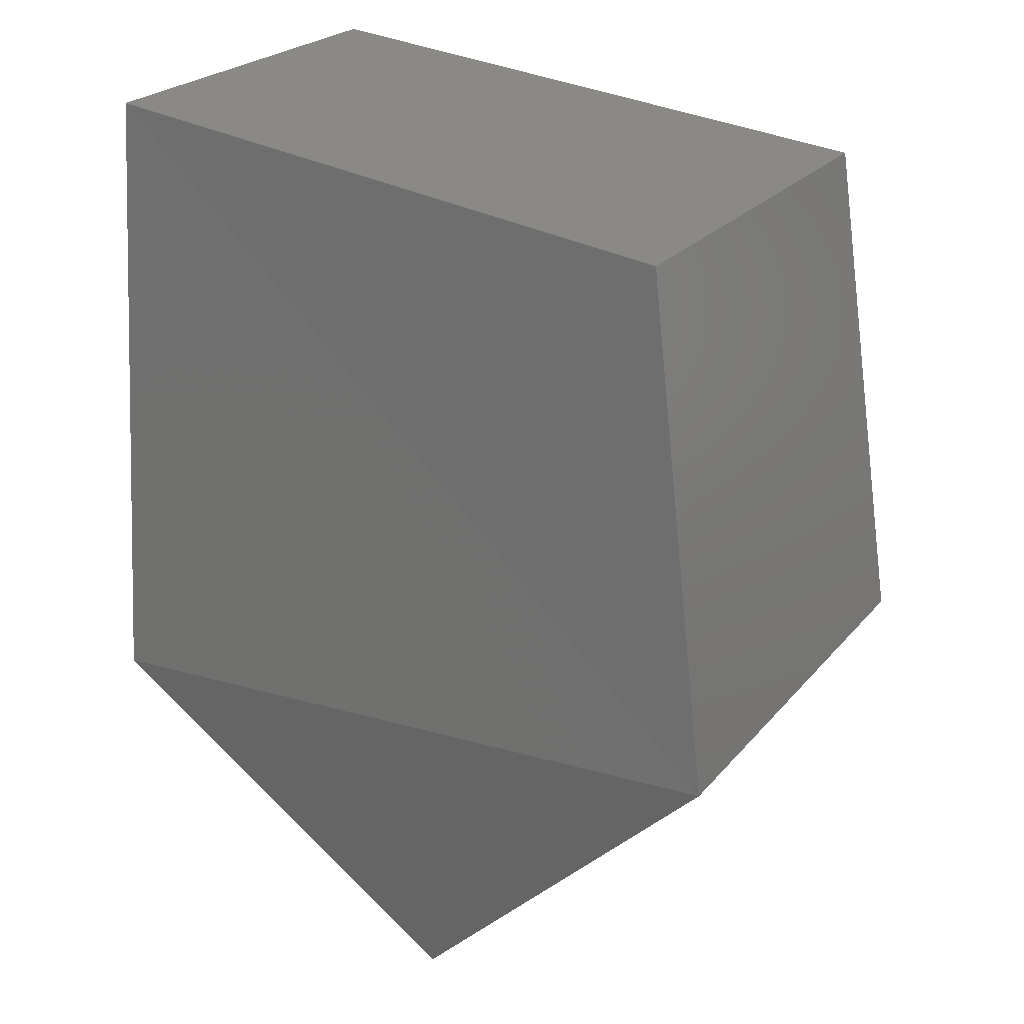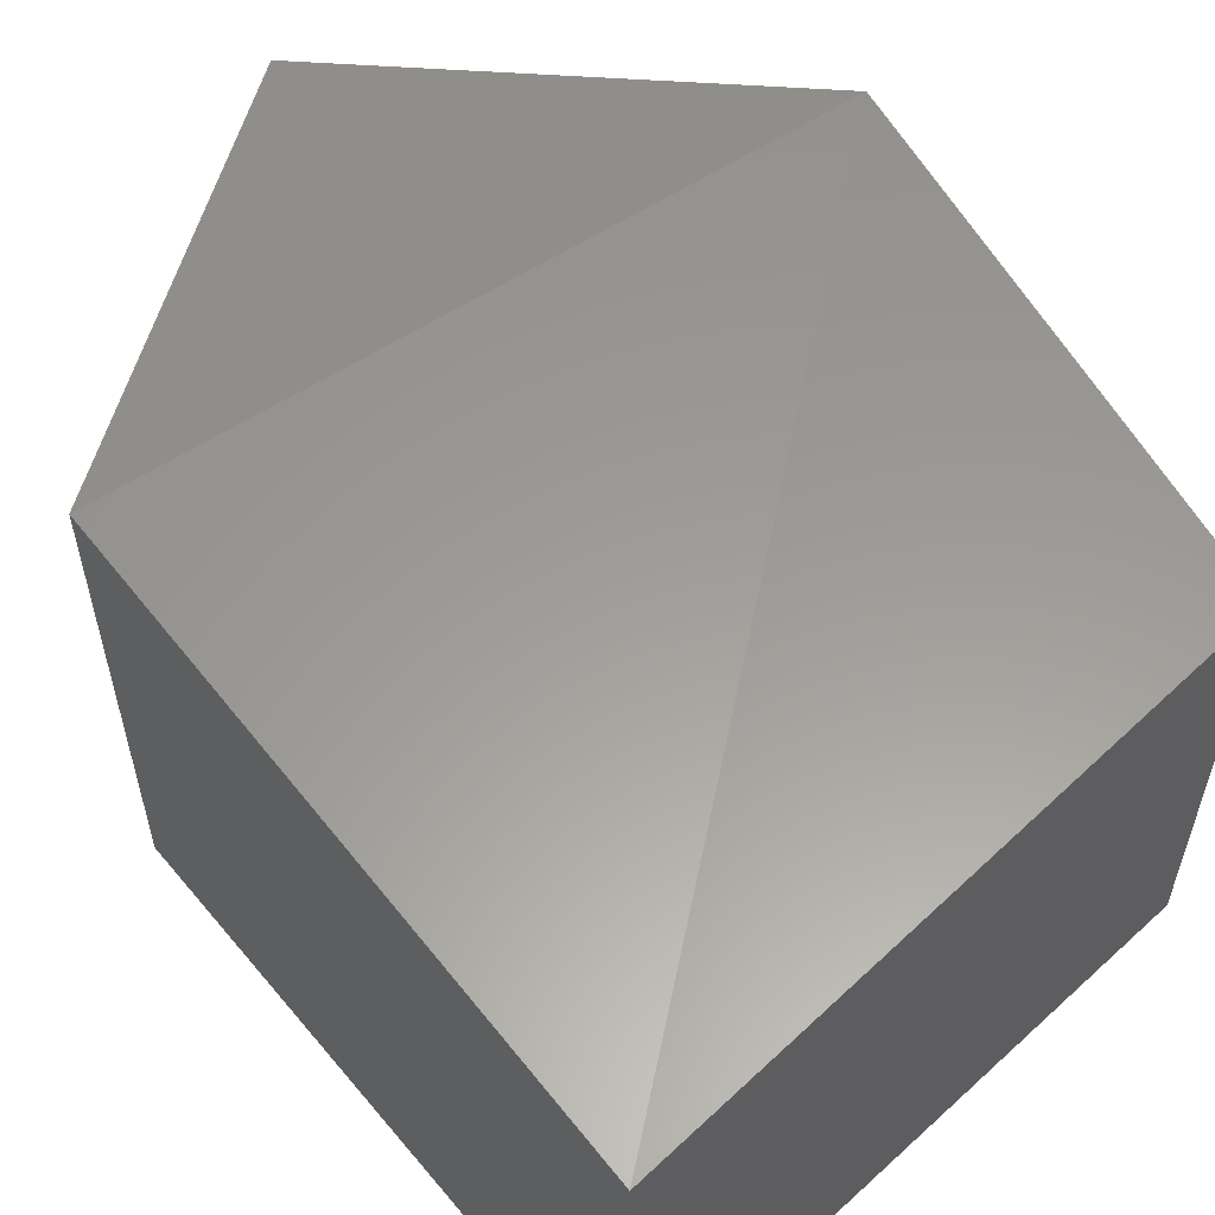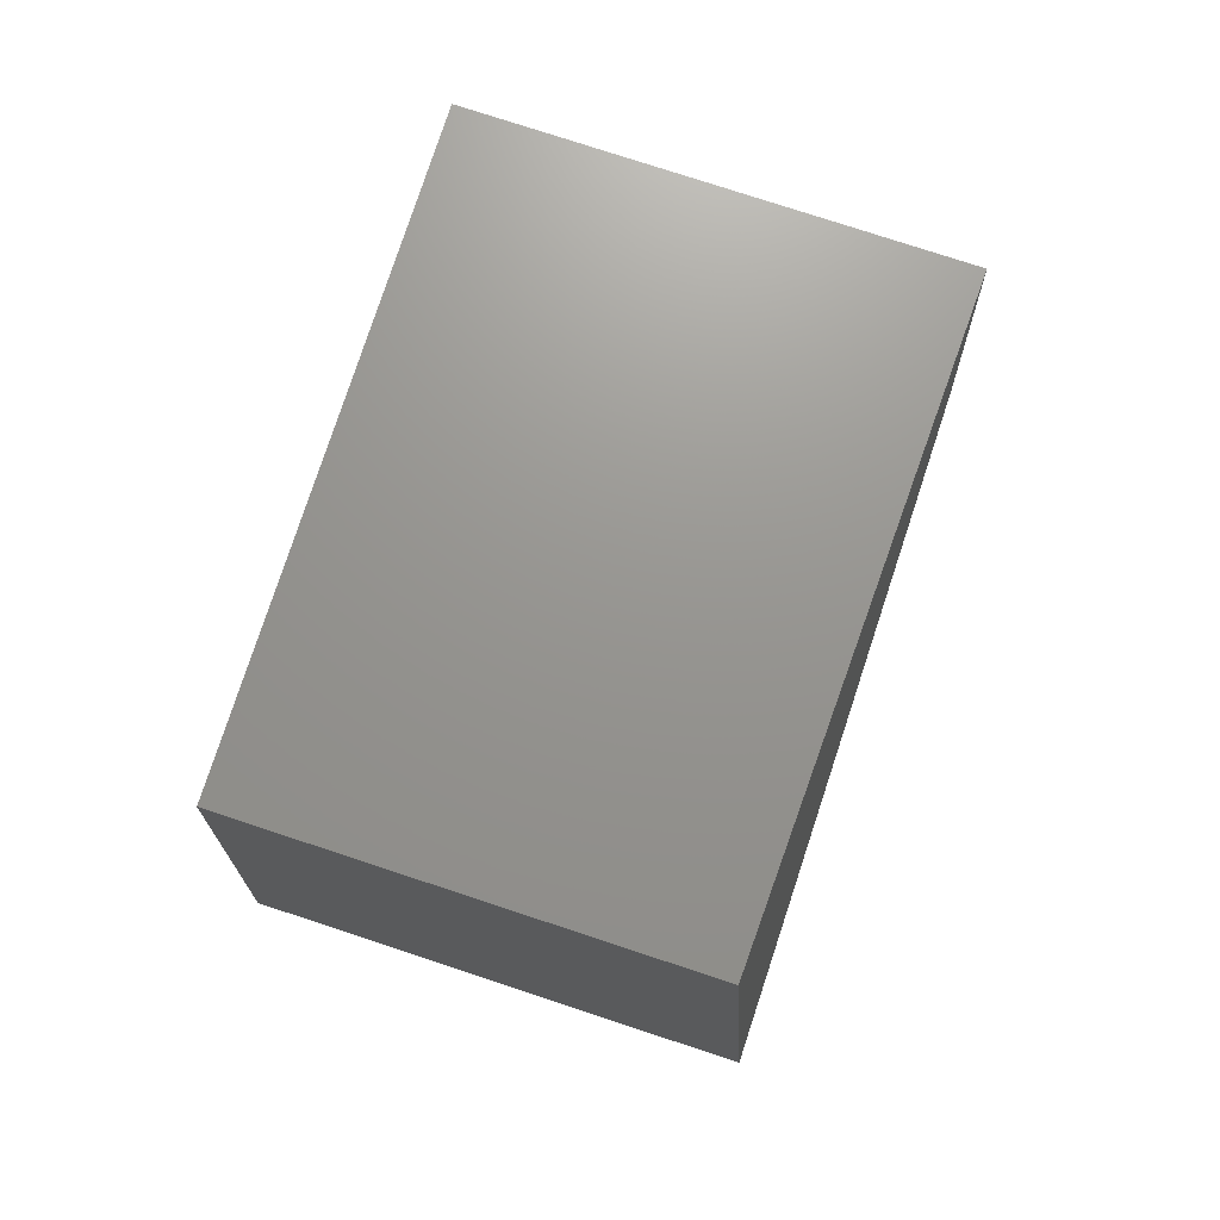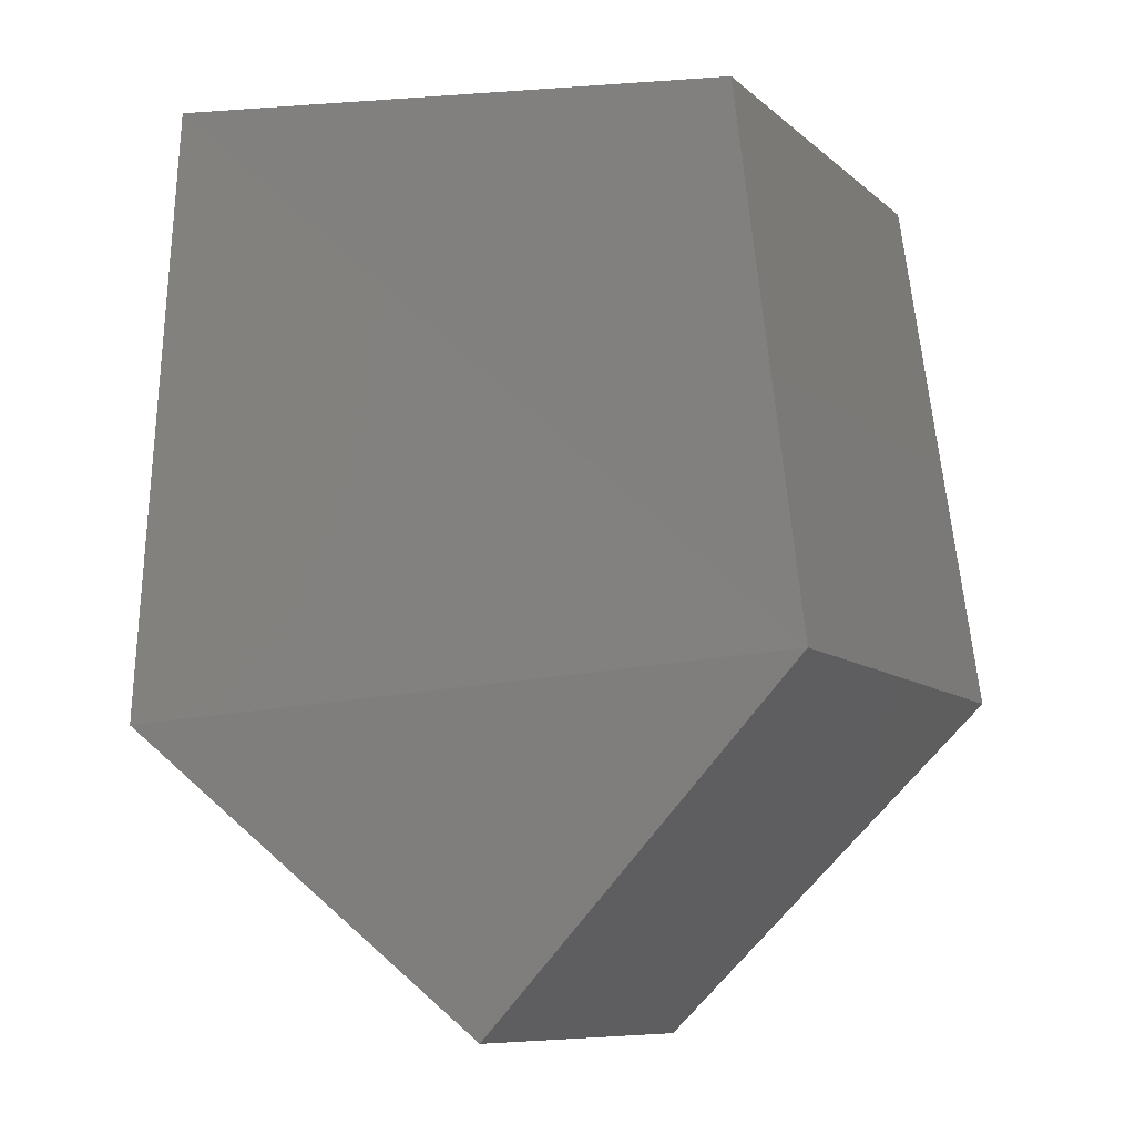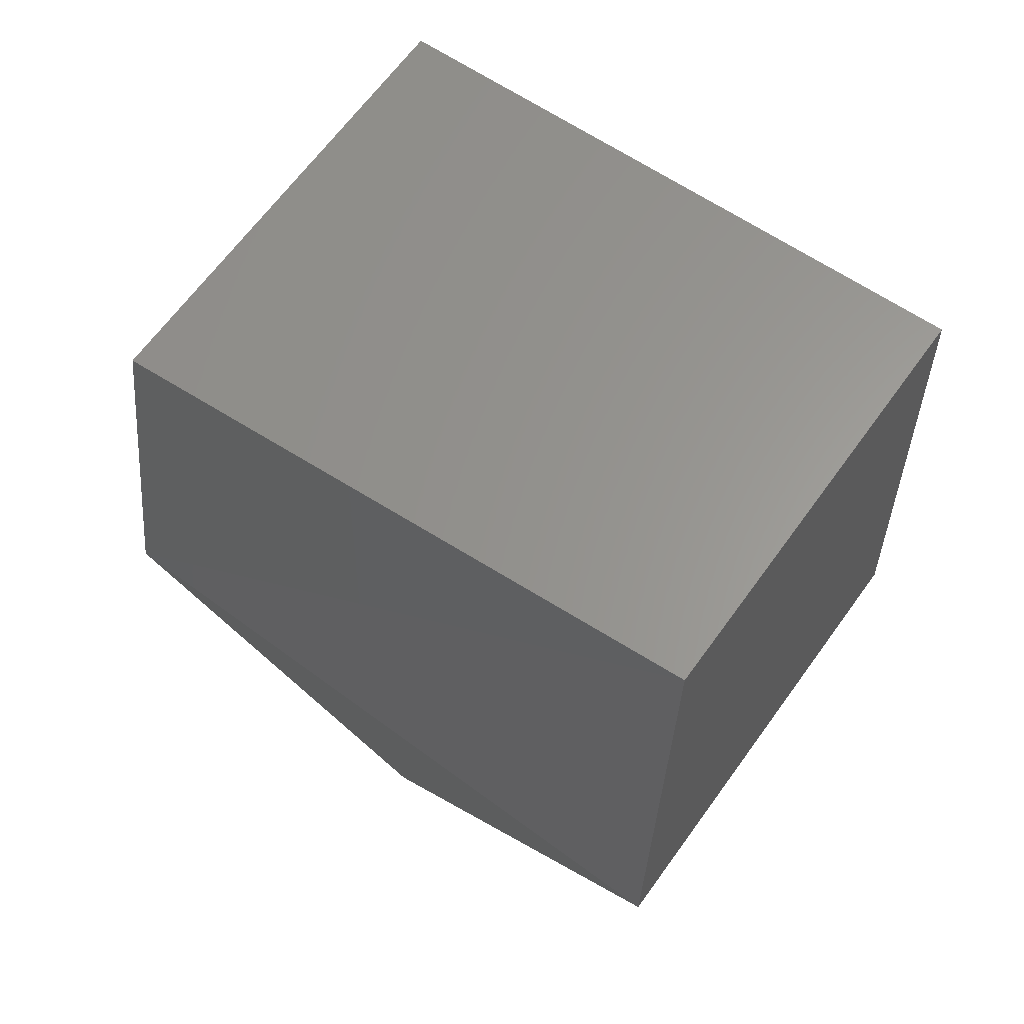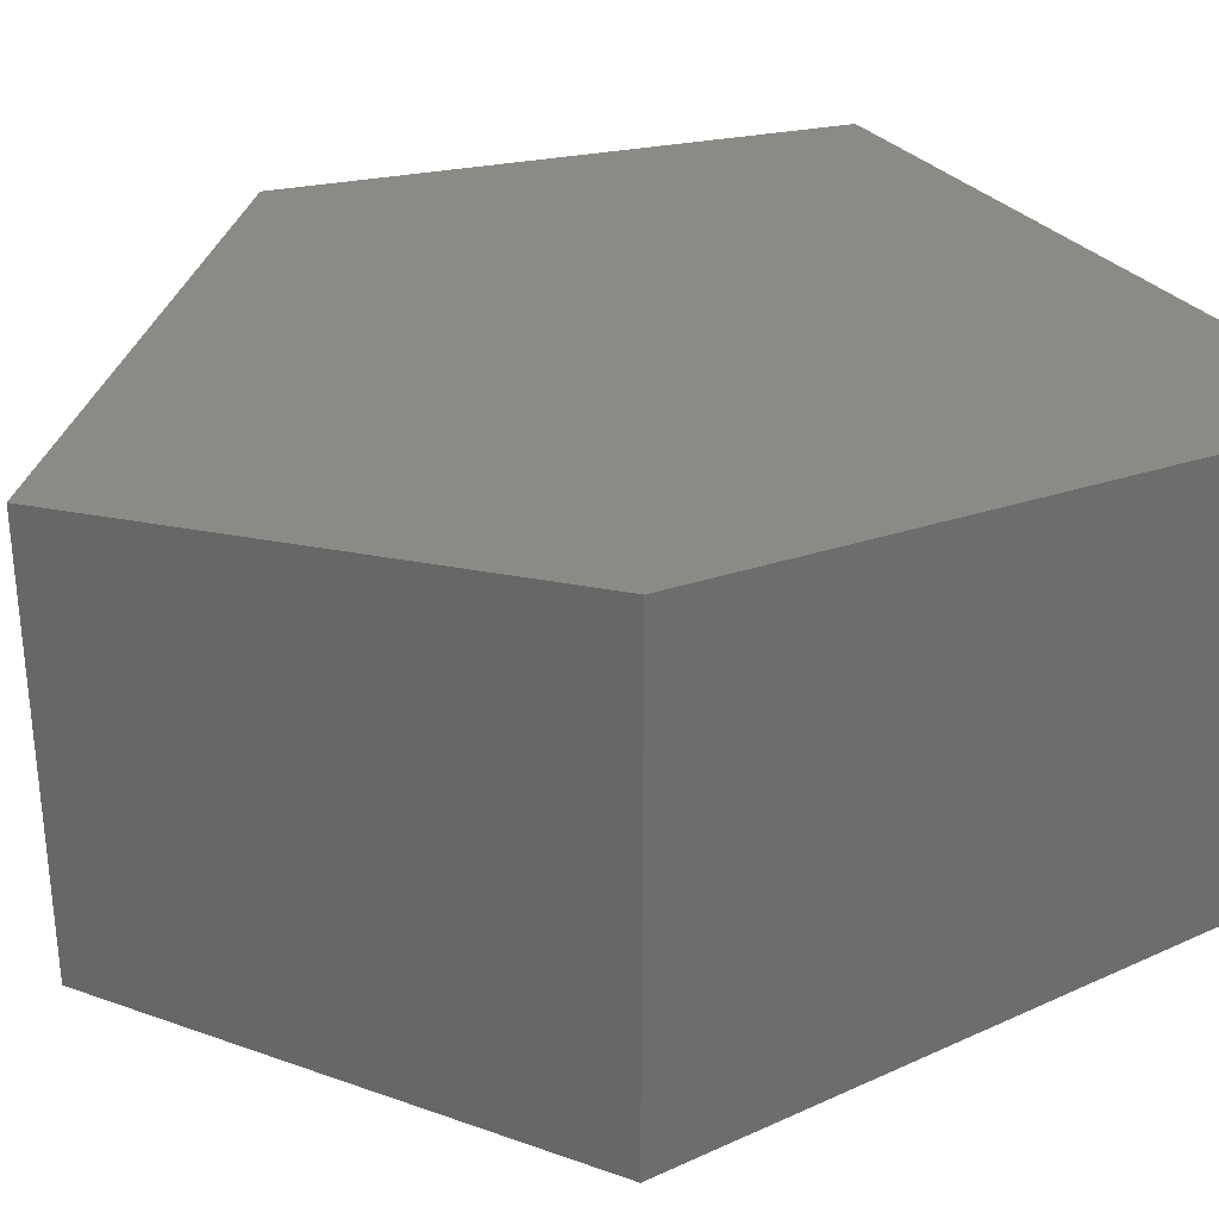
<metadata>
{"format":"stl","ext":"stl","renderer":"f3d","projection":"perspective","resolution":1024,"background":"white","views":[{"elev":24.1,"azim":29.7,"up":"+Z"},{"elev":57.2,"azim":-37.2,"up":"+Y"},{"elev":77.5,"azim":-71.8,"up":"+Z"},{"elev":-9.4,"azim":26.7,"up":"+Z"},{"elev":65.6,"azim":-144.1,"up":"+Z"},{"elev":31.3,"azim":-118.5,"up":"+Y"}]}
</metadata>
<code>
# stl→obj: 10 verts, 16 faces
v 225.1 -46.2 244.6
v 225 -46.21 244.7
v 225.2 -46.21 244.7
v 225 -46.2 244.9
v 225.2 -46.21 244.9
v 225.1 -46.07 244.6
v 225 -46.05 244.7
v 225.2 -46.05 244.7
v 225 -46.07 244.9
v 225.2 -46.06 244.9
f 1 2 3
f 2 3 4
f 3 4 5
f 6 7 8
f 7 8 9
f 8 9 10
f 7 9 2
f 9 2 4
f 2 1 7
f 1 7 6
f 5 10 4
f 10 4 9
f 1 3 6
f 3 6 8
f 5 10 3
f 10 3 8

</code>
